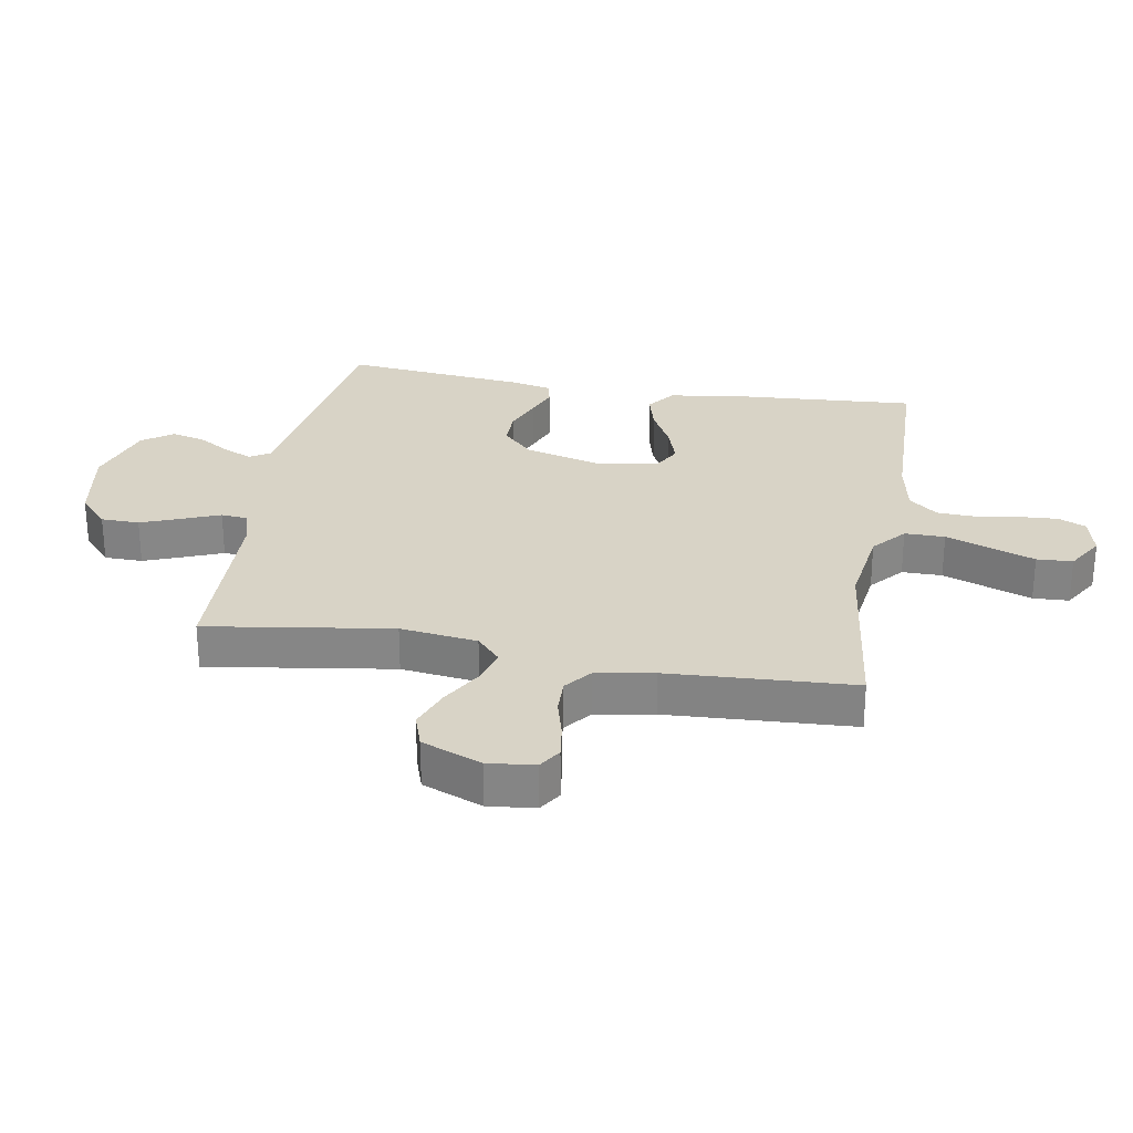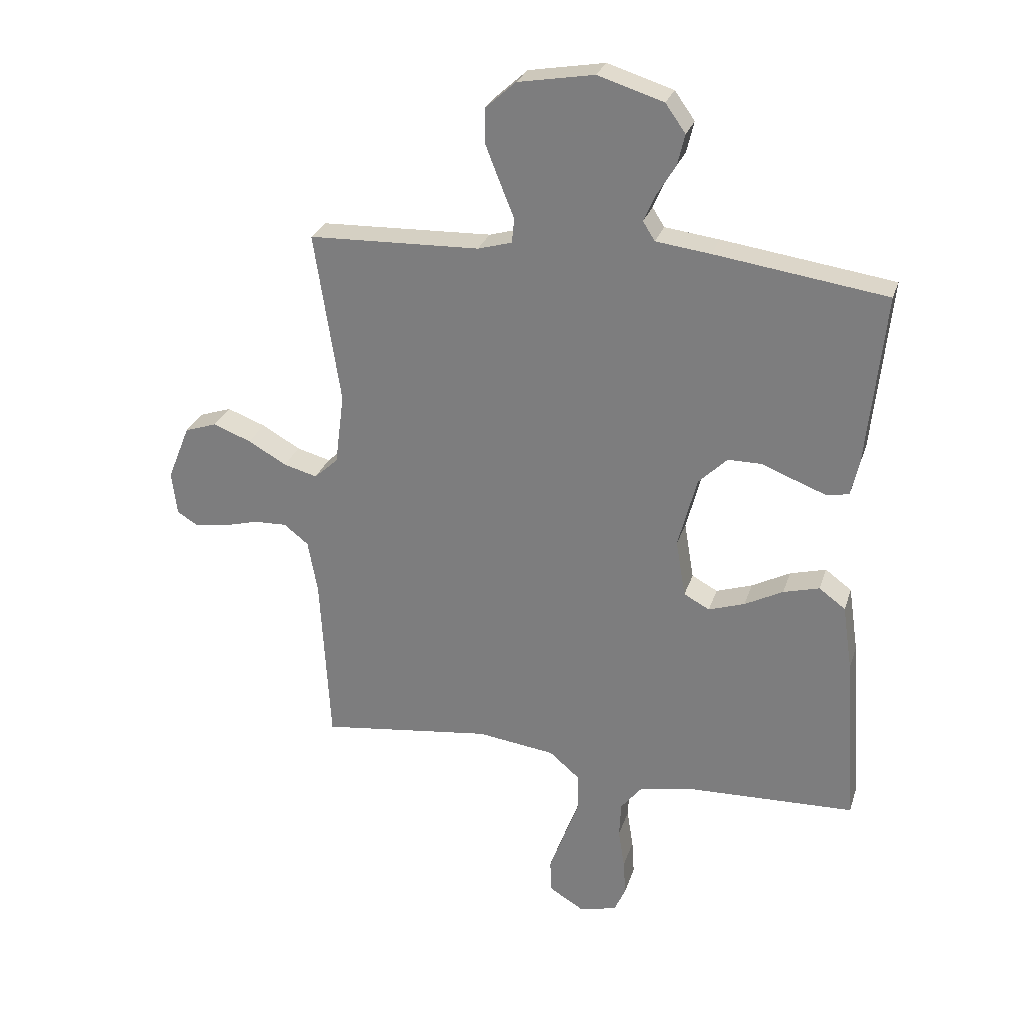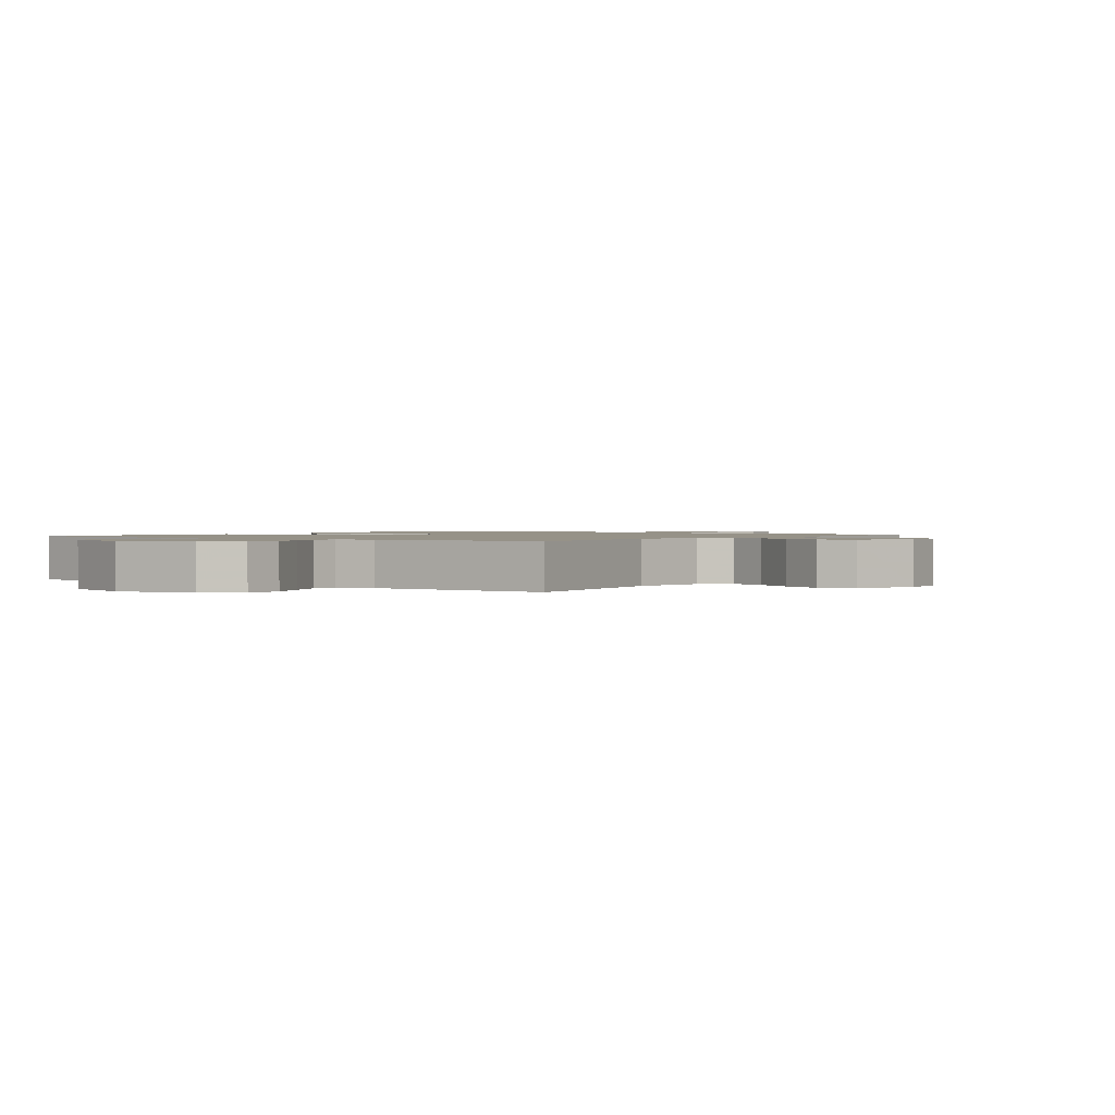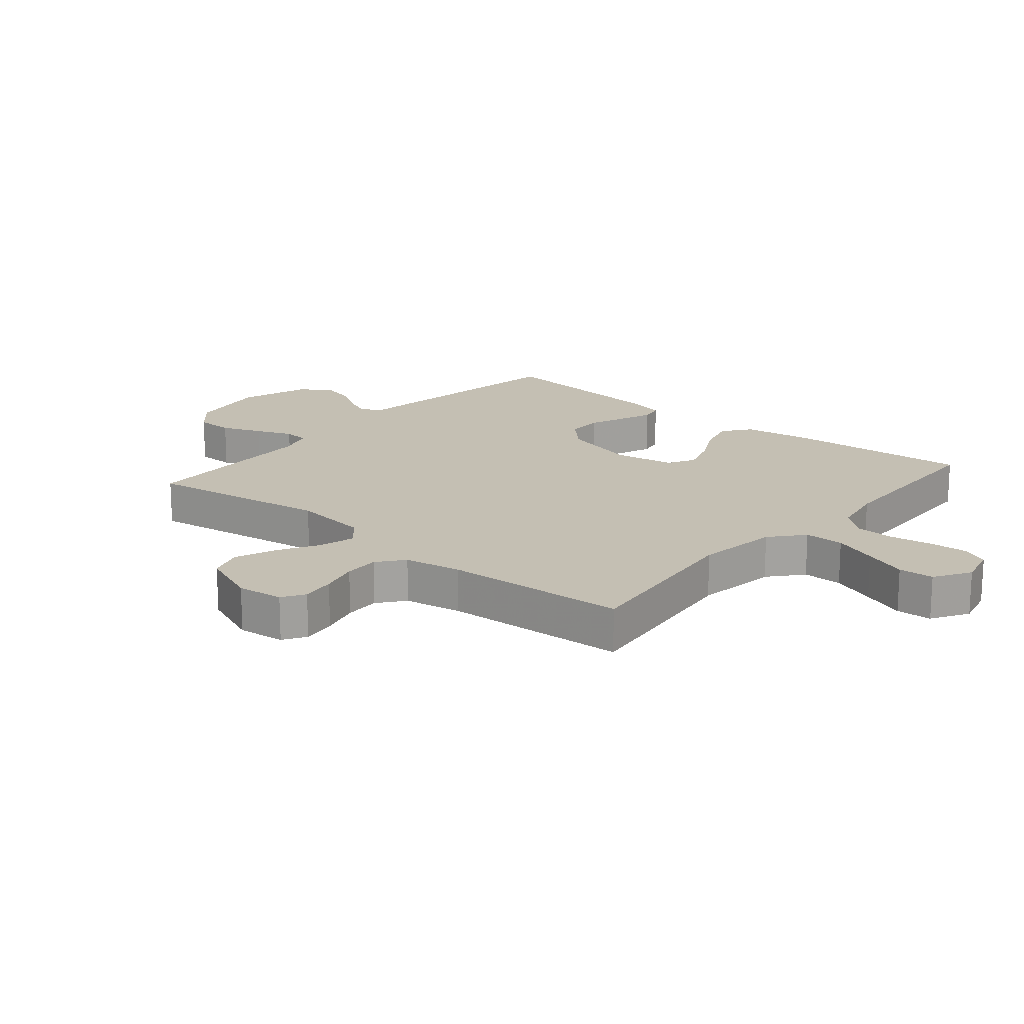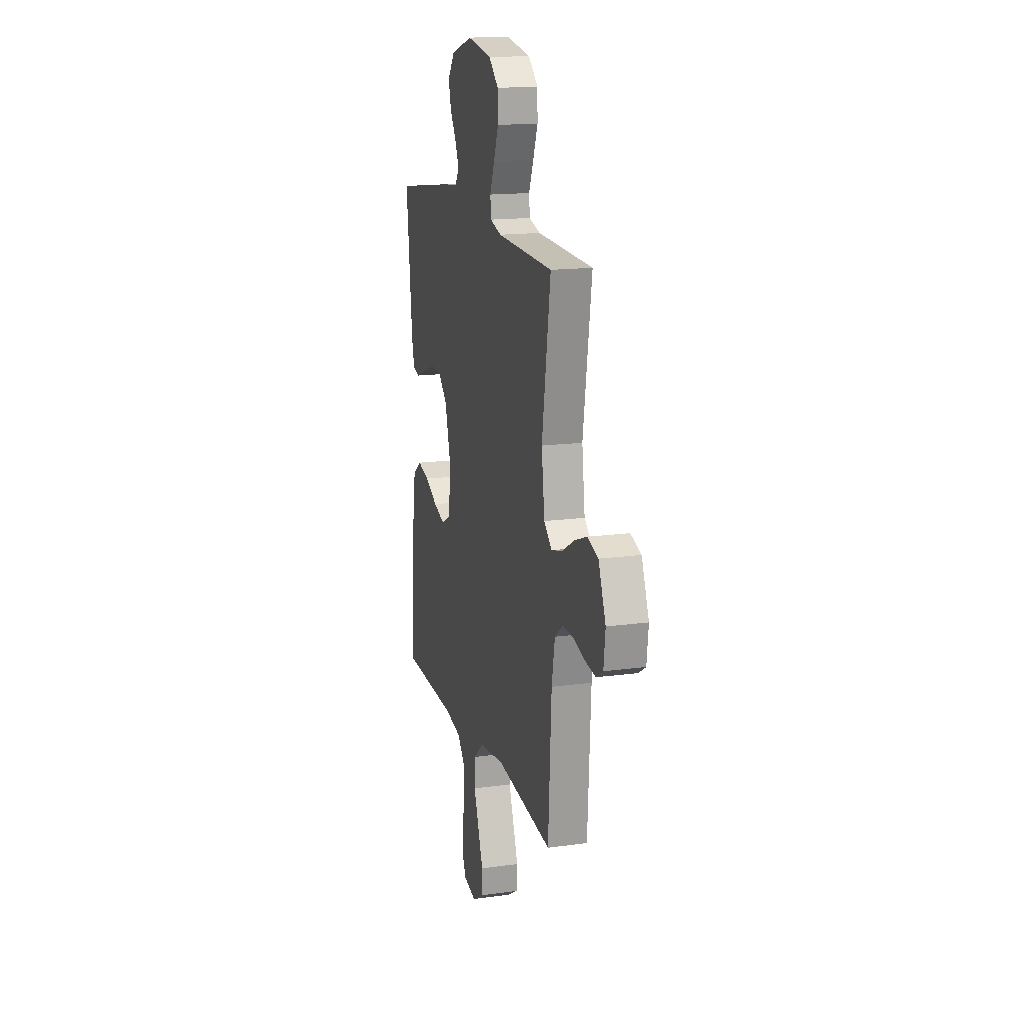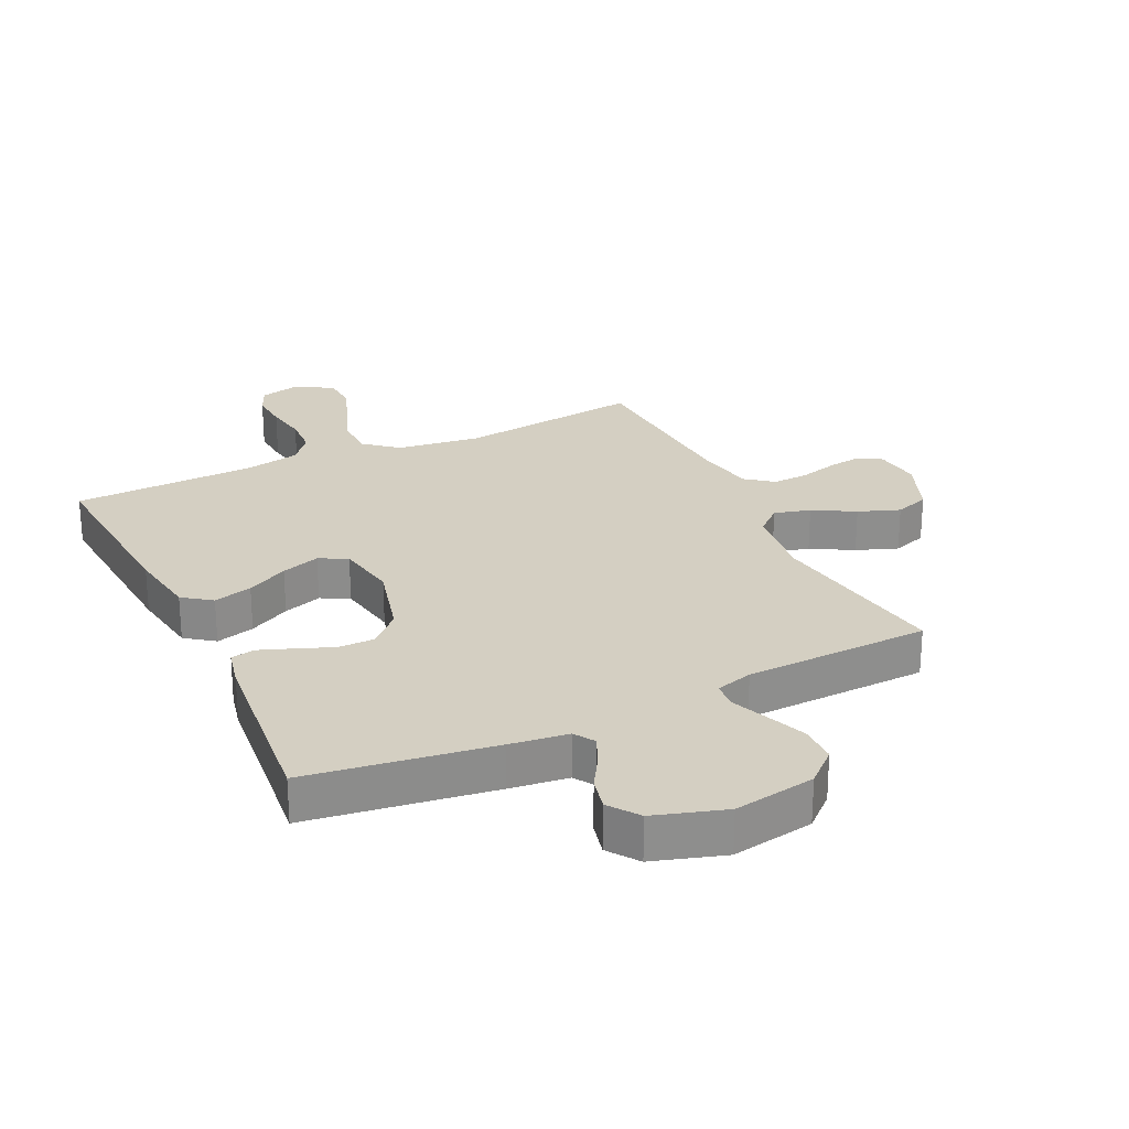
<metadata>
{"format":"obj","ext":"obj","renderer":"f3d","projection":"perspective","resolution":1024,"background":"white","views":[{"elev":27.9,"azim":100.0,"up":"+Y"},{"elev":27.4,"azim":-163.8,"up":"+Z"},{"elev":1.2,"azim":36.6,"up":"+Y"},{"elev":17.8,"azim":130.3,"up":"+Y"},{"elev":16.1,"azim":74.2,"up":"+Z"},{"elev":25.6,"azim":-25.6,"up":"+Y"}]}
</metadata>
<code>
v 0.5 0.07 -0.5
v 0.2 0.07 -0.462
v 0.064 0.07 -0.48
v 0.01 0.07 -0.526
v 0.01 0.07 -0.591
v 0.037 0.07 -0.664
v 0.063 0.07 -0.735
v 0.06 0.07 -0.793
v 0 0.07 -0.829
v -0.066 0.07 -0.813
v -0.086 0.07 -0.768
v -0.082 0.07 -0.706
v -0.071 0.07 -0.637
v -0.074 0.07 -0.574
v -0.111 0.07 -0.528
v -0.2 0.07 -0.51
v -0.5 0.07 -0.5
v -0.479 0.07 -0.2
v -0.462 0.07 -0.085
v -0.416 0.07 -0.051
v -0.353 0.07 -0.068
v -0.286 0.07 -0.103
v -0.223 0.07 -0.124
v -0.178 0.07 -0.1
v -0.161 0.07 0
v -0.194 0.07 0.125
v -0.244 0.07 0.174
v -0.303 0.07 0.174
v -0.364 0.07 0.15
v -0.417 0.07 0.13
v -0.455 0.07 0.138
v -0.469 0.07 0.2
v -0.5 0.07 0.5
v -0.2 0.07 0.543
v -0.105 0.07 0.555
v -0.084 0.07 0.588
v -0.104 0.07 0.634
v -0.137 0.07 0.688
v -0.15 0.07 0.742
v -0.115 0.07 0.791
v 0 0.07 0.827
v 0.133 0.07 0.804
v 0.185 0.07 0.757
v 0.186 0.07 0.695
v 0.16 0.07 0.629
v 0.136 0.07 0.57
v 0.14 0.07 0.527
v 0.2 0.07 0.51
v 0.5 0.07 0.5
v 0.454 0.07 0.2
v 0.47 0.07 0.075
v 0.512 0.07 0.037
v 0.571 0.07 0.053
v 0.638 0.07 0.091
v 0.705 0.07 0.116
v 0.761 0.07 0.097
v 0.8 0.07 0
v 0.791 0.07 -0.076
v 0.754 0.07 -0.099
v 0.698 0.07 -0.091
v 0.635 0.07 -0.074
v 0.577 0.07 -0.072
v 0.534 0.07 -0.106
v 0.517 0.07 -0.2
v 0.5 0 -0.5
v 0.2 0 -0.462
v 0.064 0 -0.48
v 0.01 0 -0.526
v 0.01 0 -0.591
v 0.037 0 -0.664
v 0.063 0 -0.735
v 0.06 0 -0.793
v 0 0 -0.829
v -0.066 0 -0.813
v -0.086 0 -0.768
v -0.082 0 -0.706
v -0.071 0 -0.637
v -0.074 0 -0.574
v -0.111 0 -0.528
v -0.2 0 -0.51
v -0.5 0 -0.5
v -0.479 0 -0.2
v -0.462 0 -0.085
v -0.416 0 -0.051
v -0.353 0 -0.068
v -0.286 0 -0.103
v -0.223 0 -0.124
v -0.178 0 -0.1
v -0.161 0 0
v -0.194 0 0.125
v -0.244 0 0.174
v -0.303 0 0.174
v -0.364 0 0.15
v -0.417 0 0.13
v -0.455 0 0.138
v -0.469 0 0.2
v -0.5 0 0.5
v -0.2 0 0.543
v -0.105 0 0.555
v -0.084 0 0.588
v -0.104 0 0.634
v -0.137 0 0.688
v -0.15 0 0.742
v -0.115 0 0.791
v 0 0 0.827
v 0.133 0 0.804
v 0.185 0 0.757
v 0.186 0 0.695
v 0.16 0 0.629
v 0.136 0 0.57
v 0.14 0 0.527
v 0.2 0 0.51
v 0.5 0 0.5
v 0.454 0 0.2
v 0.47 0 0.075
v 0.512 0 0.037
v 0.571 0 0.053
v 0.638 0 0.091
v 0.705 0 0.116
v 0.761 0 0.097
v 0.8 0 0
v 0.791 0 -0.076
v 0.754 0 -0.099
v 0.698 0 -0.091
v 0.635 0 -0.074
v 0.577 0 -0.072
v 0.534 0 -0.106
v 0.517 0 -0.2
f 59 60 61
f 58 59 61
f 57 58 61
f 56 57 61
f 55 56 61
f 54 55 61
f 53 54 61
f 52 53 61 62
f 51 52 62 63
f 48 49 50
f 47 48 50 51
f 44 45 46
f 43 44 46
f 42 43 46
f 41 42 46
f 40 41 46
f 39 40 46
f 38 39 46
f 37 38 46
f 36 37 46 47
f 51 63 64
f 47 51 64
f 36 47 64
f 35 36 64
f 33 34 35
f 32 33 35
f 31 32 35
f 30 31 35
f 29 30 35
f 28 29 35
f 20 21 22
f 19 20 22
f 18 19 22
f 17 18 22
f 16 17 22
f 15 16 22 23
f 14 15 23 24
f 11 12 13
f 10 11 13
f 9 10 13
f 8 9 13
f 7 8 13
f 6 7 13
f 5 6 13
f 4 5 13 14
f 14 24 25
f 4 14 25
f 3 4 25
f 64 1 2
f 3 25 26
f 2 3 26
f 64 2 26
f 35 64 26
f 27 28 35
f 26 27 35
f 125 124 123
f 125 123 122
f 125 122 121
f 125 121 120
f 125 120 119
f 125 119 118
f 125 118 117
f 126 125 117 116
f 127 126 116 115
f 114 113 112
f 115 114 112 111
f 110 109 108
f 110 108 107
f 110 107 106
f 110 106 105
f 110 105 104
f 110 104 103
f 110 103 102
f 110 102 101
f 111 110 101 100
f 128 127 115
f 128 115 111
f 128 111 100
f 128 100 99
f 99 98 97
f 99 97 96
f 99 96 95
f 99 95 94
f 99 94 93
f 99 93 92
f 86 85 84
f 86 84 83
f 86 83 82
f 86 82 81
f 86 81 80
f 87 86 80 79
f 88 87 79 78
f 77 76 75
f 77 75 74
f 77 74 73
f 77 73 72
f 77 72 71
f 77 71 70
f 77 70 69
f 78 77 69 68
f 89 88 78
f 89 78 68
f 89 68 67
f 66 65 128
f 90 89 67
f 90 67 66
f 90 66 128
f 90 128 99
f 99 92 91
f 99 91 90
f 1 65 66 2
f 2 66 67 3
f 3 67 68 4
f 4 68 69 5
f 5 69 70 6
f 6 70 71 7
f 7 71 72 8
f 8 72 73 9
f 9 73 74 10
f 10 74 75 11
f 11 75 76 12
f 12 76 77 13
f 13 77 78 14
f 14 78 79 15
f 15 79 80 16
f 16 80 81 17
f 17 81 82 18
f 18 82 83 19
f 19 83 84 20
f 20 84 85 21
f 21 85 86 22
f 22 86 87 23
f 23 87 88 24
f 24 88 89 25
f 25 89 90 26
f 26 90 91 27
f 27 91 92 28
f 28 92 93 29
f 29 93 94 30
f 30 94 95 31
f 31 95 96 32
f 32 96 97 33
f 33 97 98 34
f 34 98 99 35
f 35 99 100 36
f 36 100 101 37
f 37 101 102 38
f 38 102 103 39
f 39 103 104 40
f 40 104 105 41
f 41 105 106 42
f 42 106 107 43
f 43 107 108 44
f 44 108 109 45
f 45 109 110 46
f 46 110 111 47
f 47 111 112 48
f 48 112 113 49
f 49 113 114 50
f 50 114 115 51
f 51 115 116 52
f 52 116 117 53
f 53 117 118 54
f 54 118 119 55
f 55 119 120 56
f 56 120 121 57
f 57 121 122 58
f 58 122 123 59
f 59 123 124 60
f 60 124 125 61
f 61 125 126 62
f 62 126 127 63
f 63 127 128 64
f 64 128 65 1

</code>
